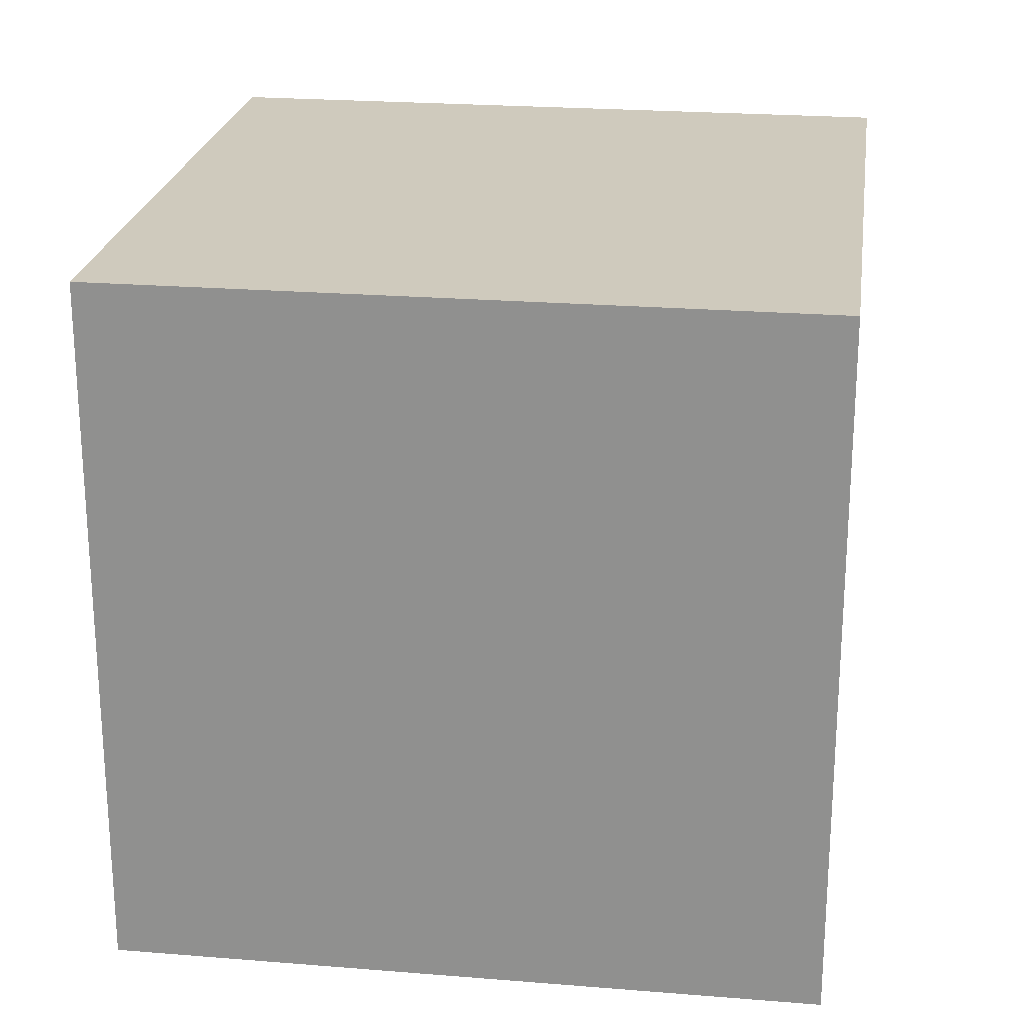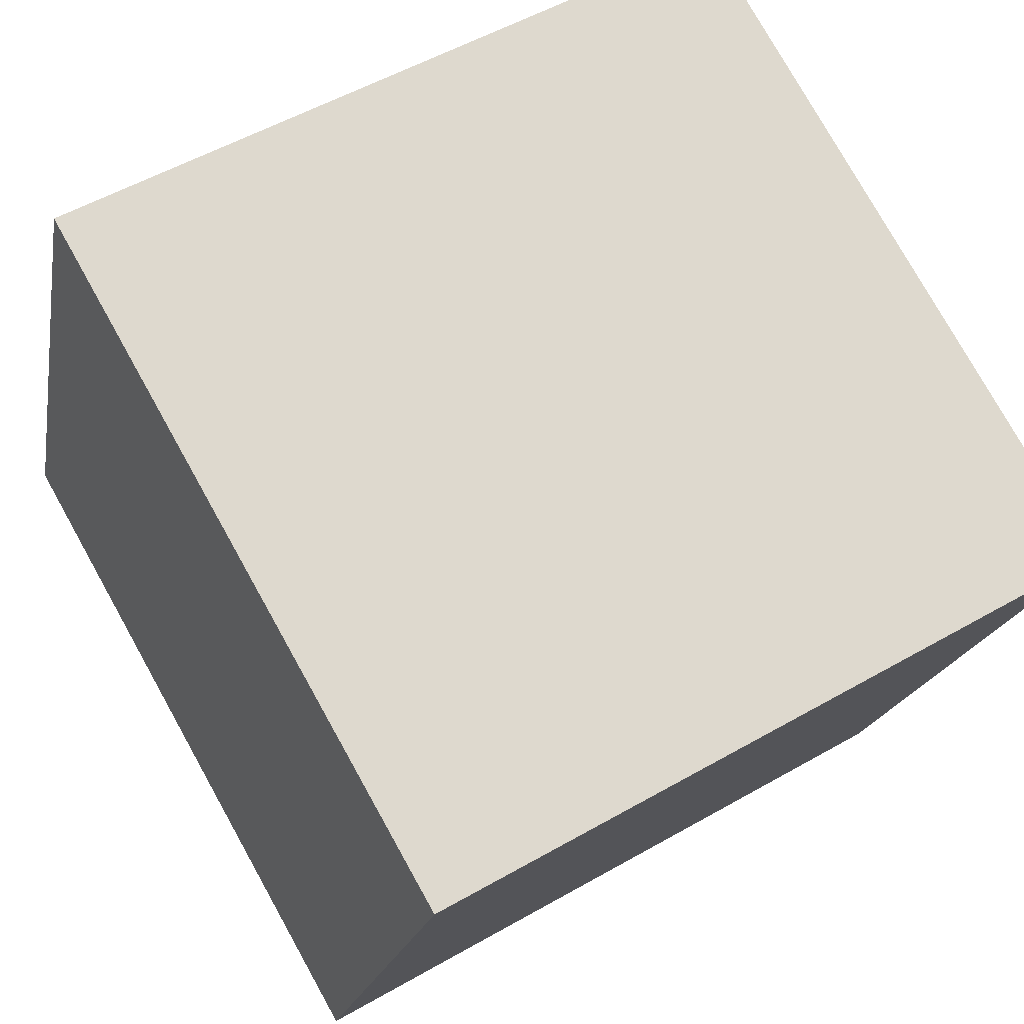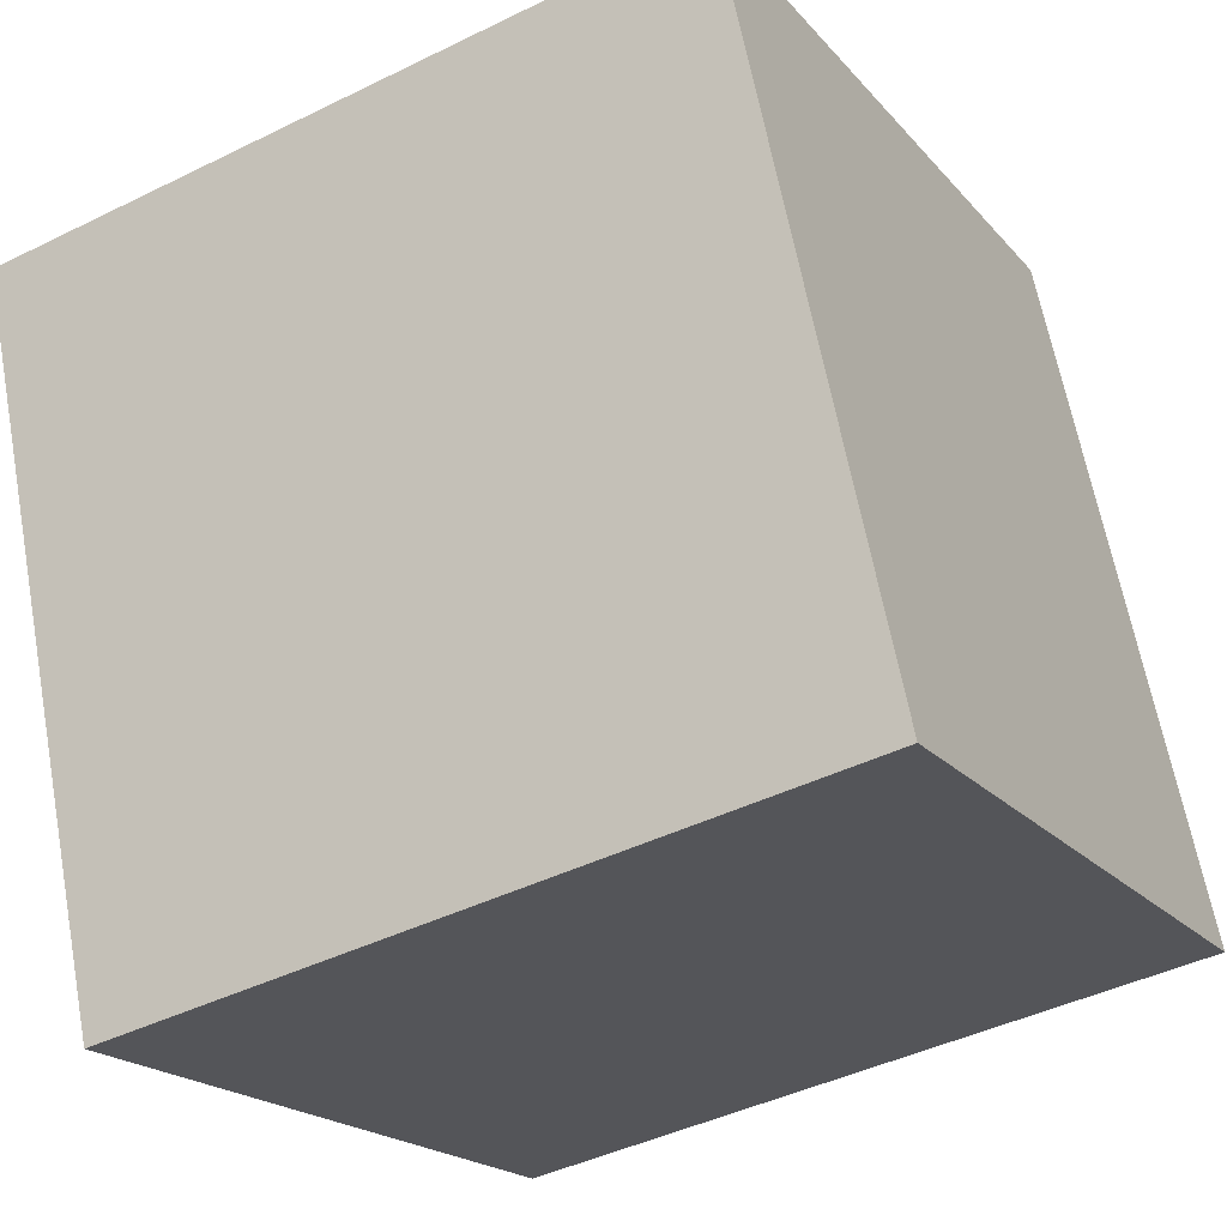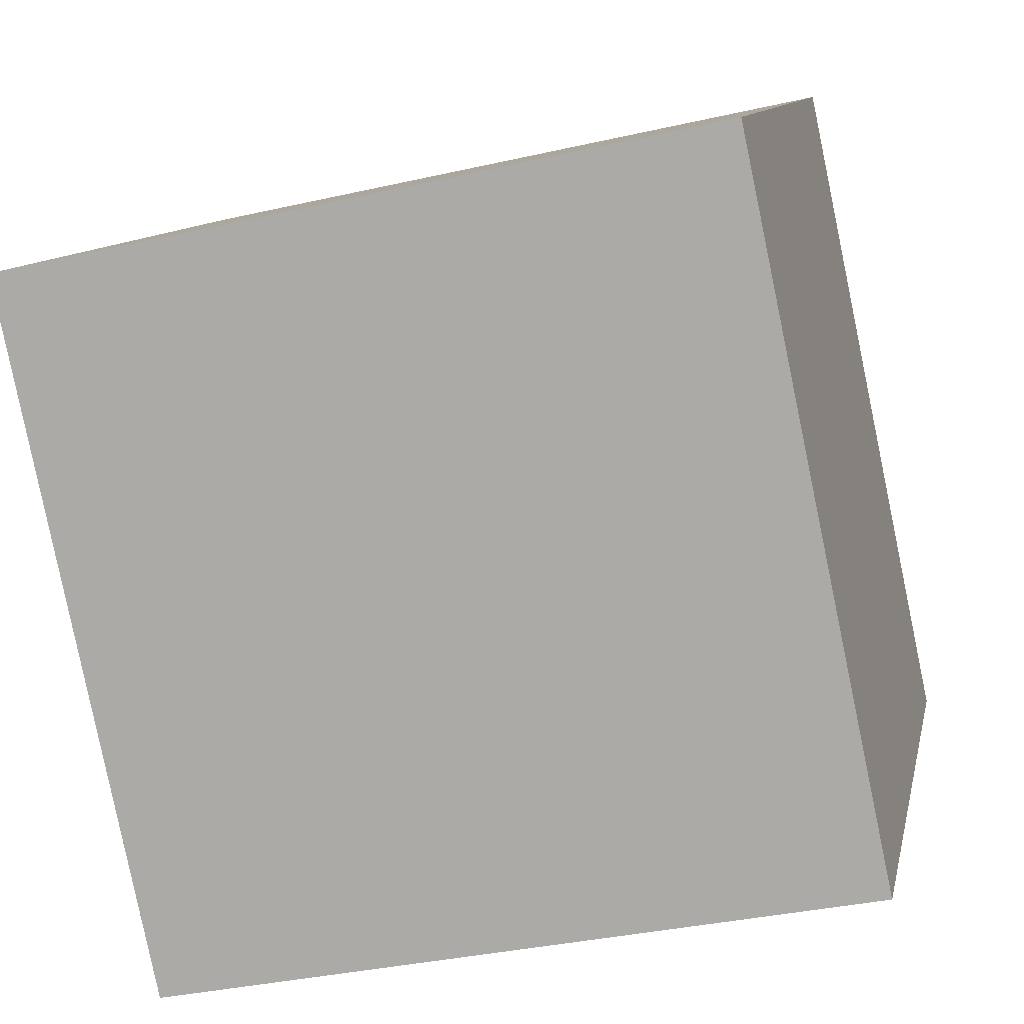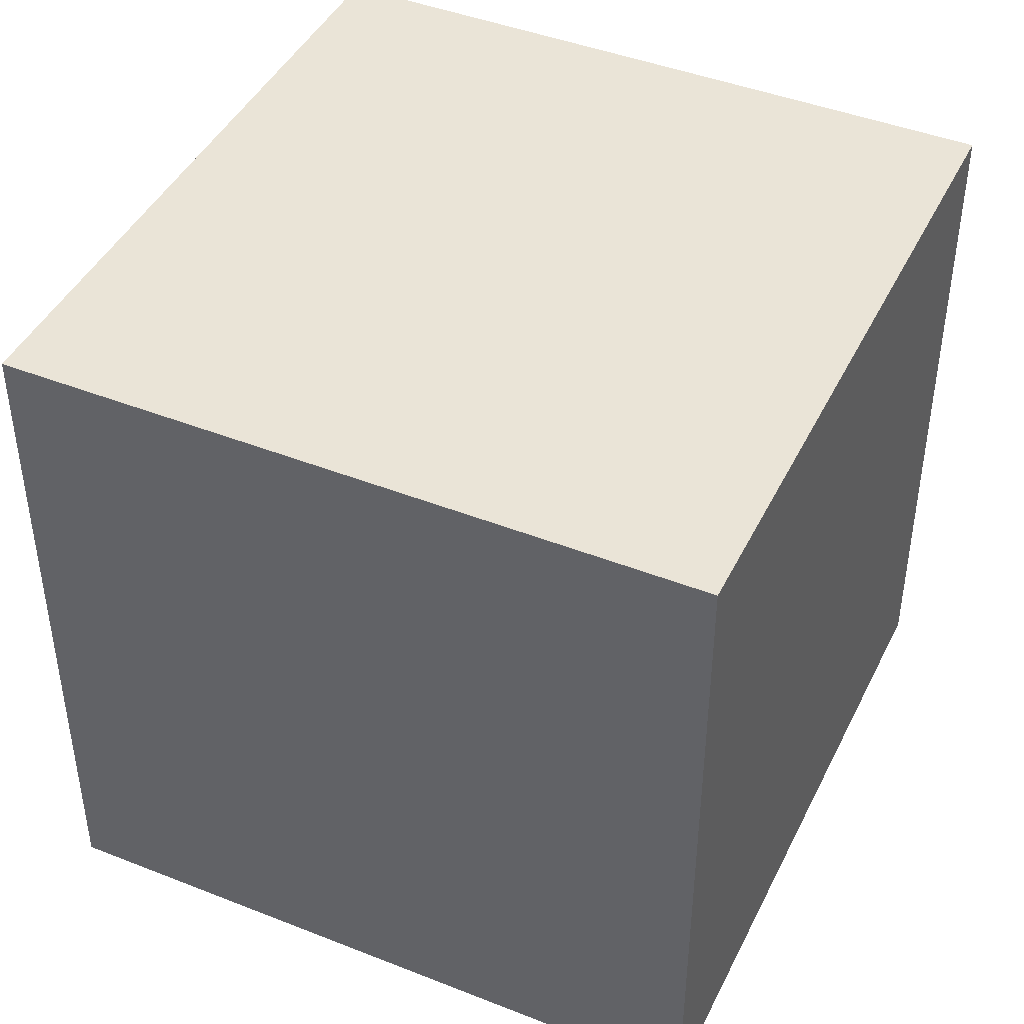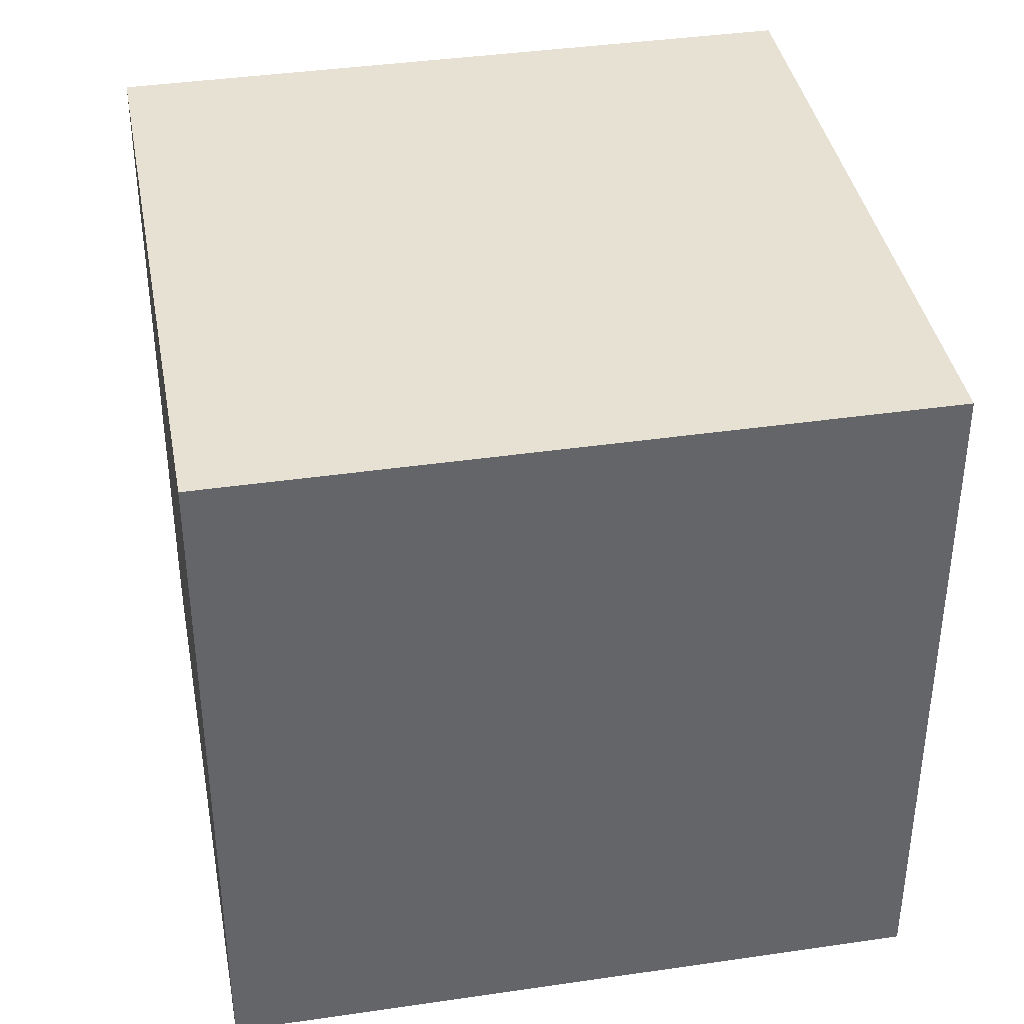
<metadata>
{"format":"obj","ext":"obj","renderer":"f3d","projection":"perspective","resolution":1024,"background":"white","views":[{"elev":23.0,"azim":109.9,"up":"+Y"},{"elev":77.4,"azim":-29.2,"up":"+Z"},{"elev":-19.4,"azim":-152.4,"up":"+Z"},{"elev":10.6,"azim":-168.5,"up":"+Z"},{"elev":43.8,"azim":36.9,"up":"+Y"},{"elev":38.9,"azim":-88.4,"up":"+Y"}]}
</metadata>
<code>
o Cube
v -0.09292 1 0.1147
v -0.09292 0 0.1147
v 0.8853 1 -0.09292
v 0.8853 0 -0.09292
v 0.1147 1 1.093
v 0.1147 0 1.093
v 1.093 1 0.8853
v 1.093 0 0.8853
f 1 5 7 3
f 4 3 7 8
f 8 7 5 6
f 6 2 4 8
f 2 1 3 4
f 6 5 1 2

</code>
